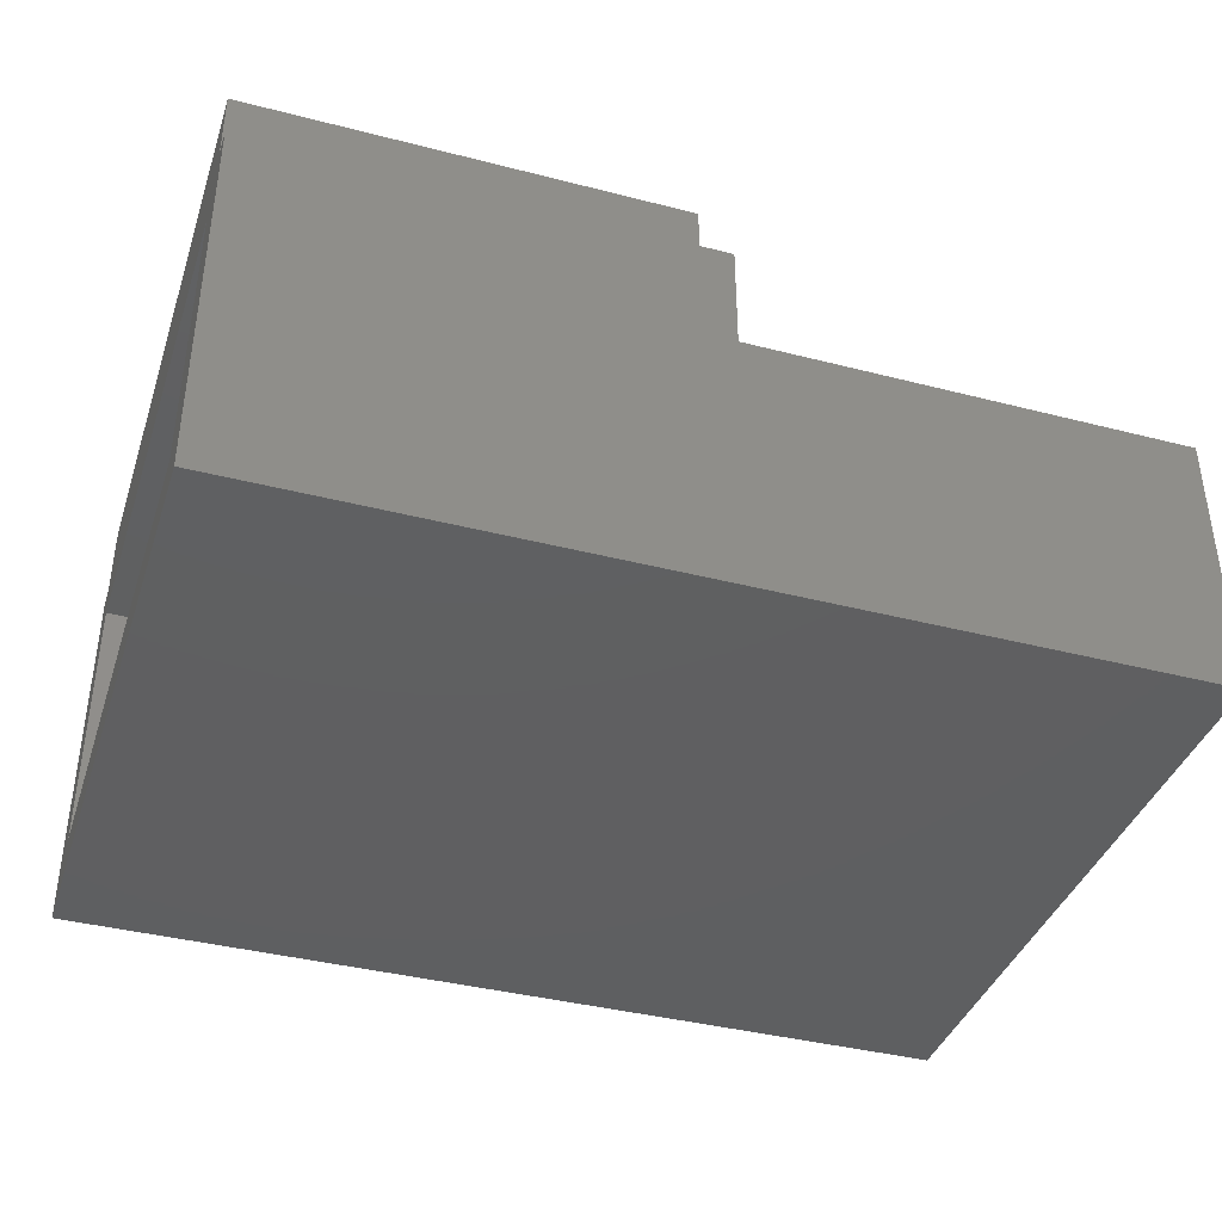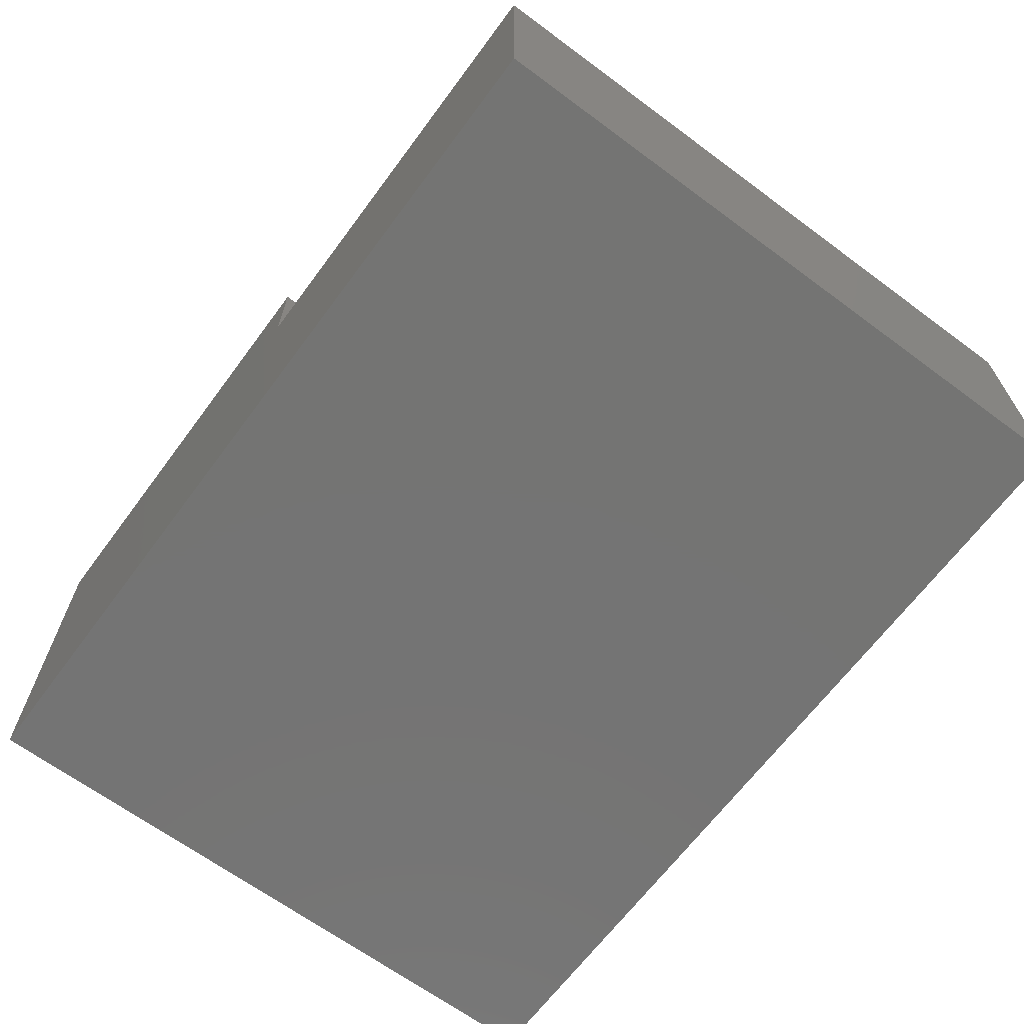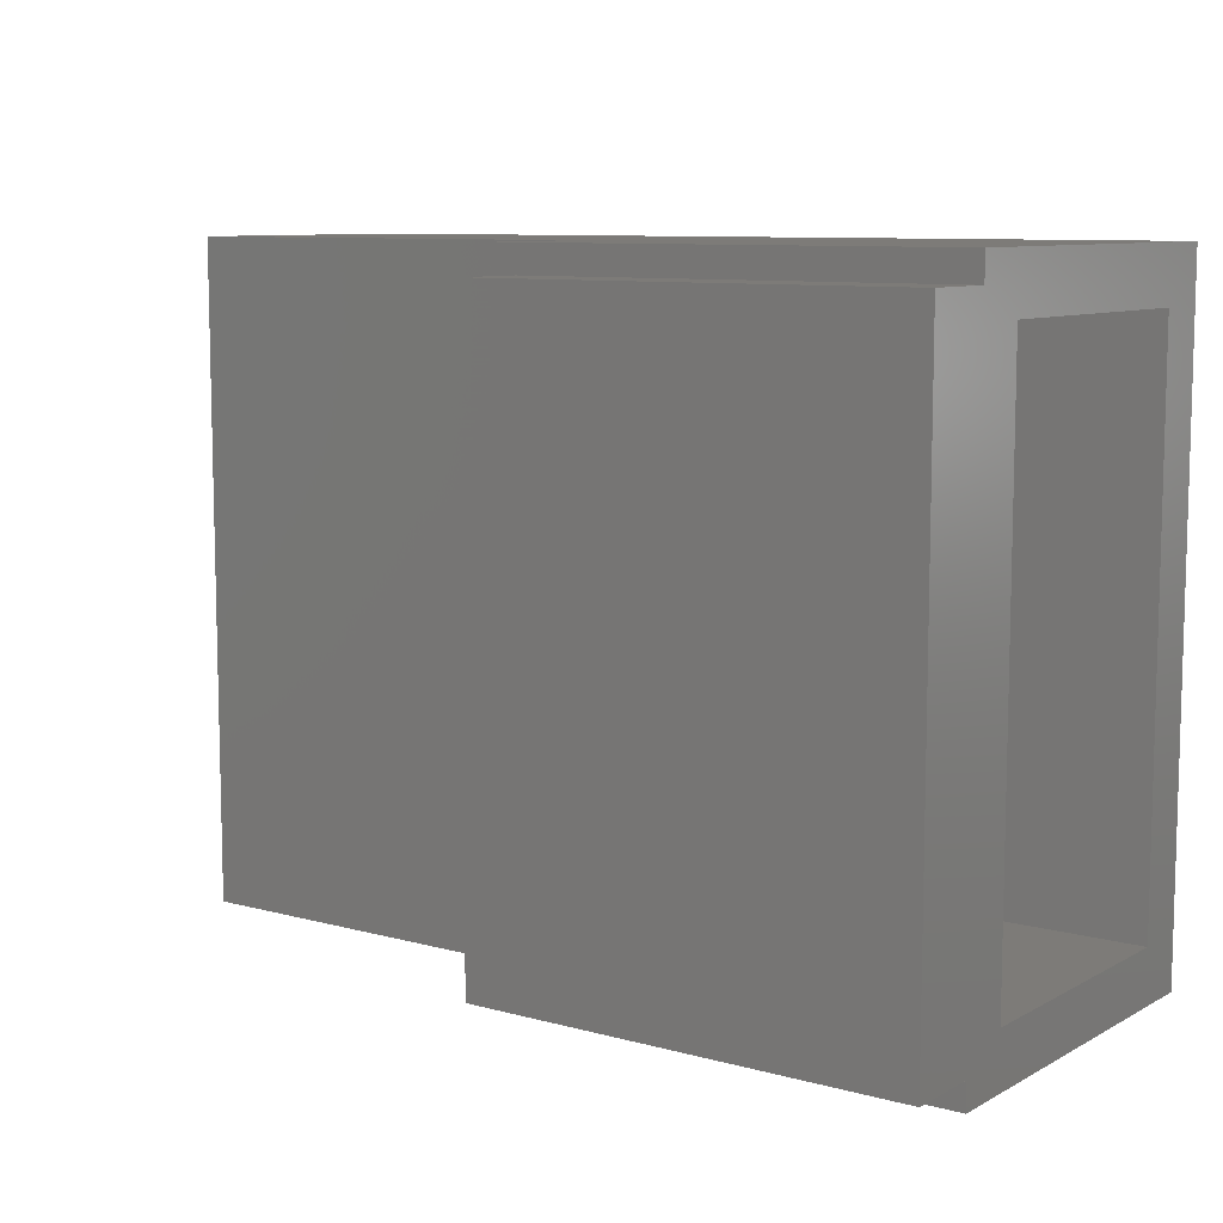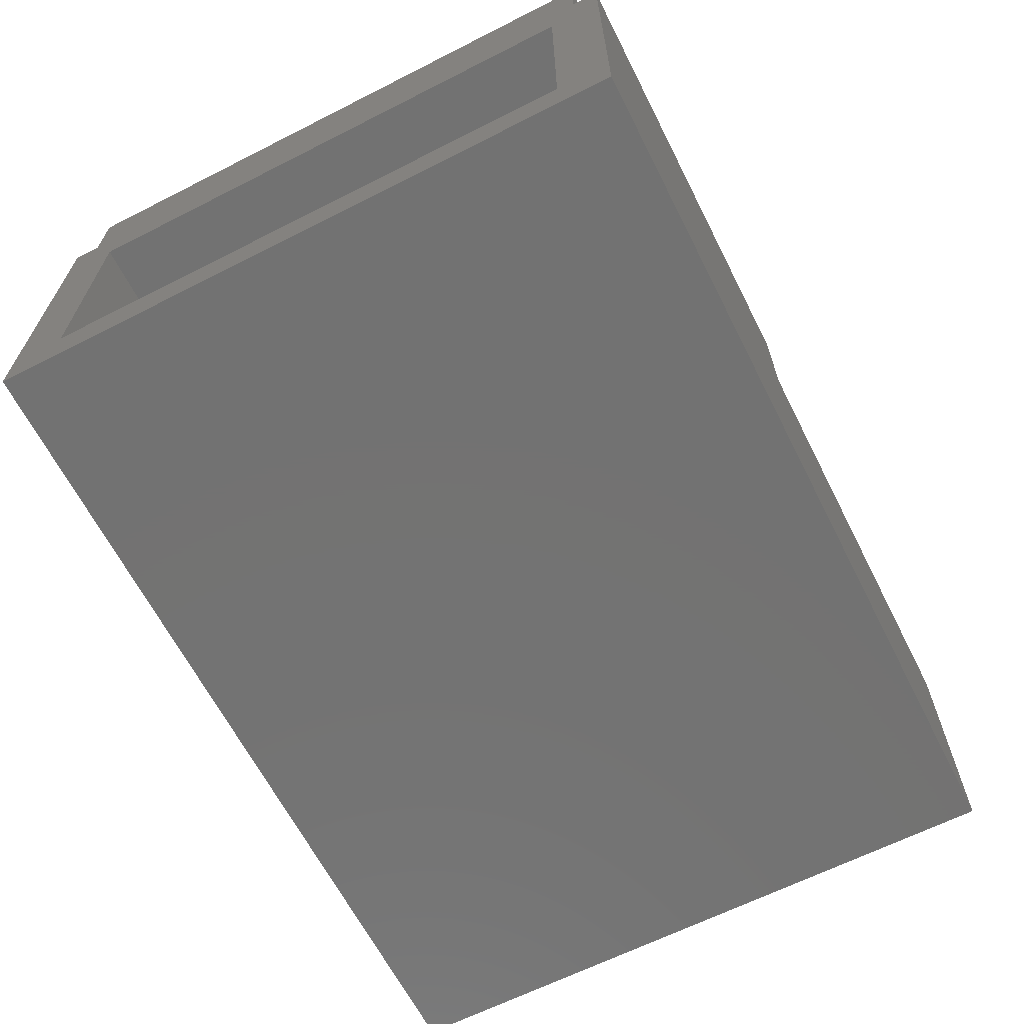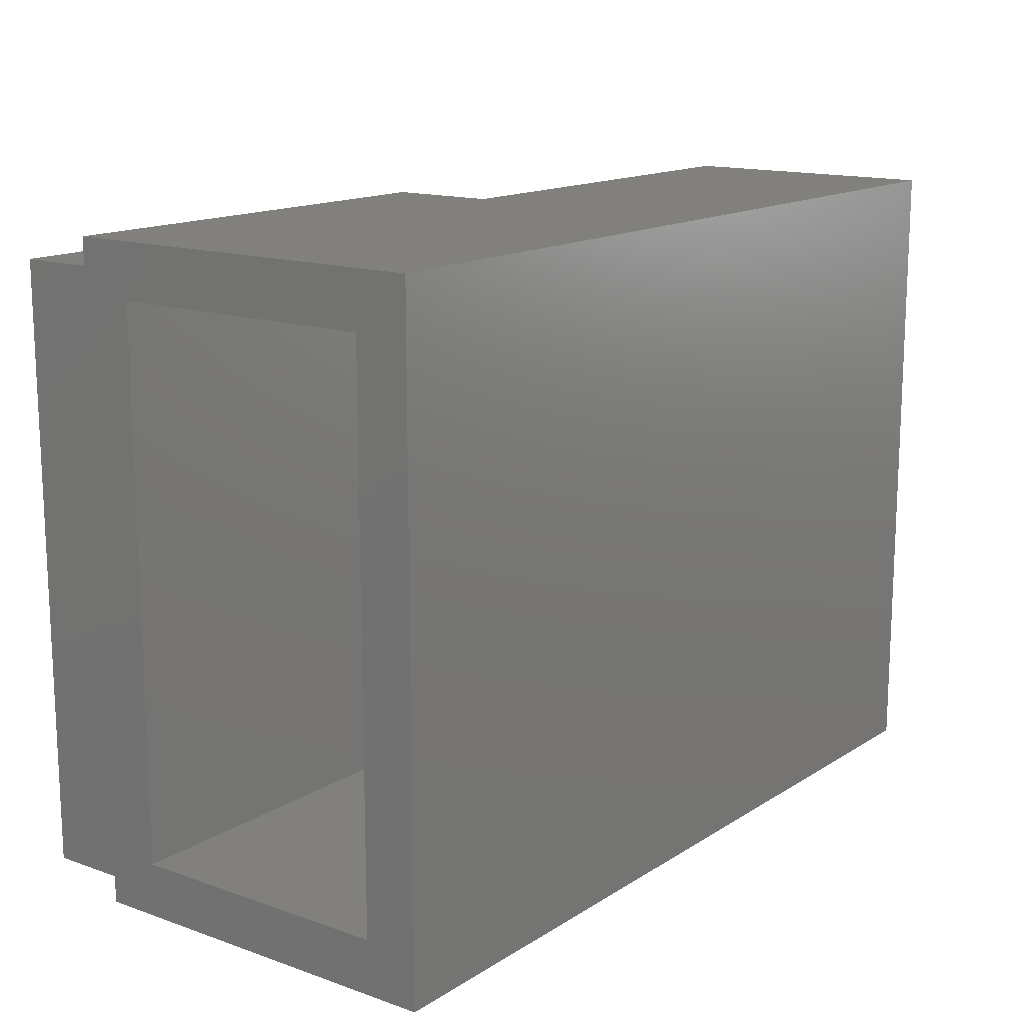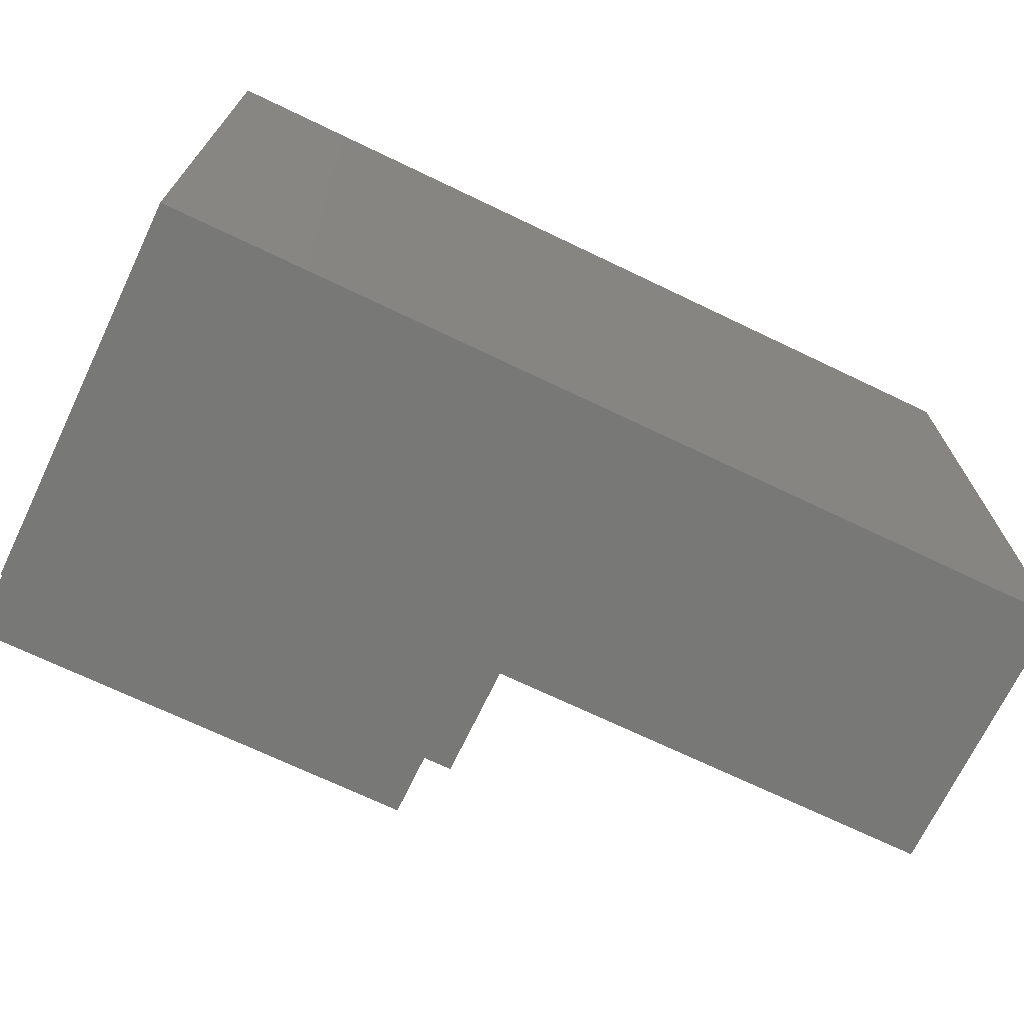
<metadata>
{"format":"stl","ext":"stl","renderer":"f3d","projection":"perspective","resolution":1024,"background":"white","views":[{"elev":-39.2,"azim":162.2,"up":"+Z"},{"elev":-66.2,"azim":-126.6,"up":"+Z"},{"elev":9.0,"azim":35.8,"up":"+Y"},{"elev":-64.7,"azim":117.0,"up":"+Z"},{"elev":14.7,"azim":127.0,"up":"+Y"},{"elev":-70.7,"azim":154.4,"up":"+Y"}]}
</metadata>
<code>
# stl→obj: 32 verts, 60 faces
v 0.75 -0.02344 0.02344
v 0.75 0.02344 -0.02344
v 0.75 -0.02344 0.2608
v 0.75 0.02344 0.3076
v 0.75 1.735e-17 0.3076
v 0.75 2.586e-17 0.372
v 0.75 -0.5469 0.3076
v 0.75 -0.5469 -0.02344
v 0.75 -0.5234 0.3076
v 0.75 -0.5 0.2608
v 0.75 -0.5234 0.372
v 0.75 -0.5 0.02344
v 0.375 5.04e-18 0.372
v 0.375 -0.5234 0.372
v 0.375 1.465e-18 0.3076
v 0.375 -0.5234 0.3076
v 0.3555 -0.5469 0.3076
v 0.3555 0.02344 0.3076
v 0.02344 -0.5 0.02344
v 0.02344 -0.02344 0.02344
v 0.4024 -0.02344 0.2608
v 0.4024 -0.5 0.2608
v 0.4024 -0.02344 0.166
v 0.02344 -0.02344 0.166
v 0.4024 -0.5 0.166
v 0.02344 -0.5 0.166
v -0.02344 -0.5469 -0.02344
v -0.02344 0.02344 -0.02344
v 0.3555 0.02344 0.2129
v 0.3555 -0.5469 0.2129
v -0.02344 0.02344 0.2129
v -0.02344 -0.5469 0.2129
f 1 2 3
f 2 4 3
f 3 4 5
f 3 5 6
f 7 8 9
f 9 8 10
f 9 10 11
f 2 1 8
f 8 1 12
f 8 12 10
f 10 3 11
f 11 3 6
f 6 13 11
f 11 13 14
f 13 15 14
f 14 15 16
f 15 13 5
f 5 13 6
f 16 9 14
f 14 9 11
f 7 9 17
f 17 9 16
f 17 16 18
f 18 16 15
f 18 15 4
f 4 15 5
f 19 12 20
f 20 12 1
f 3 10 21
f 21 10 22
f 3 21 1
f 1 21 23
f 1 23 20
f 20 23 24
f 10 12 22
f 22 12 25
f 12 19 25
f 25 19 26
f 27 28 8
f 8 28 2
f 18 29 17
f 17 29 30
f 29 31 30
f 30 31 32
f 31 28 32
f 32 28 27
f 4 2 18
f 18 2 29
f 2 28 29
f 29 28 31
f 7 17 8
f 8 17 30
f 8 30 27
f 27 30 32
f 21 22 23
f 23 22 25
f 23 25 24
f 24 25 26
f 24 26 20
f 20 26 19

</code>
